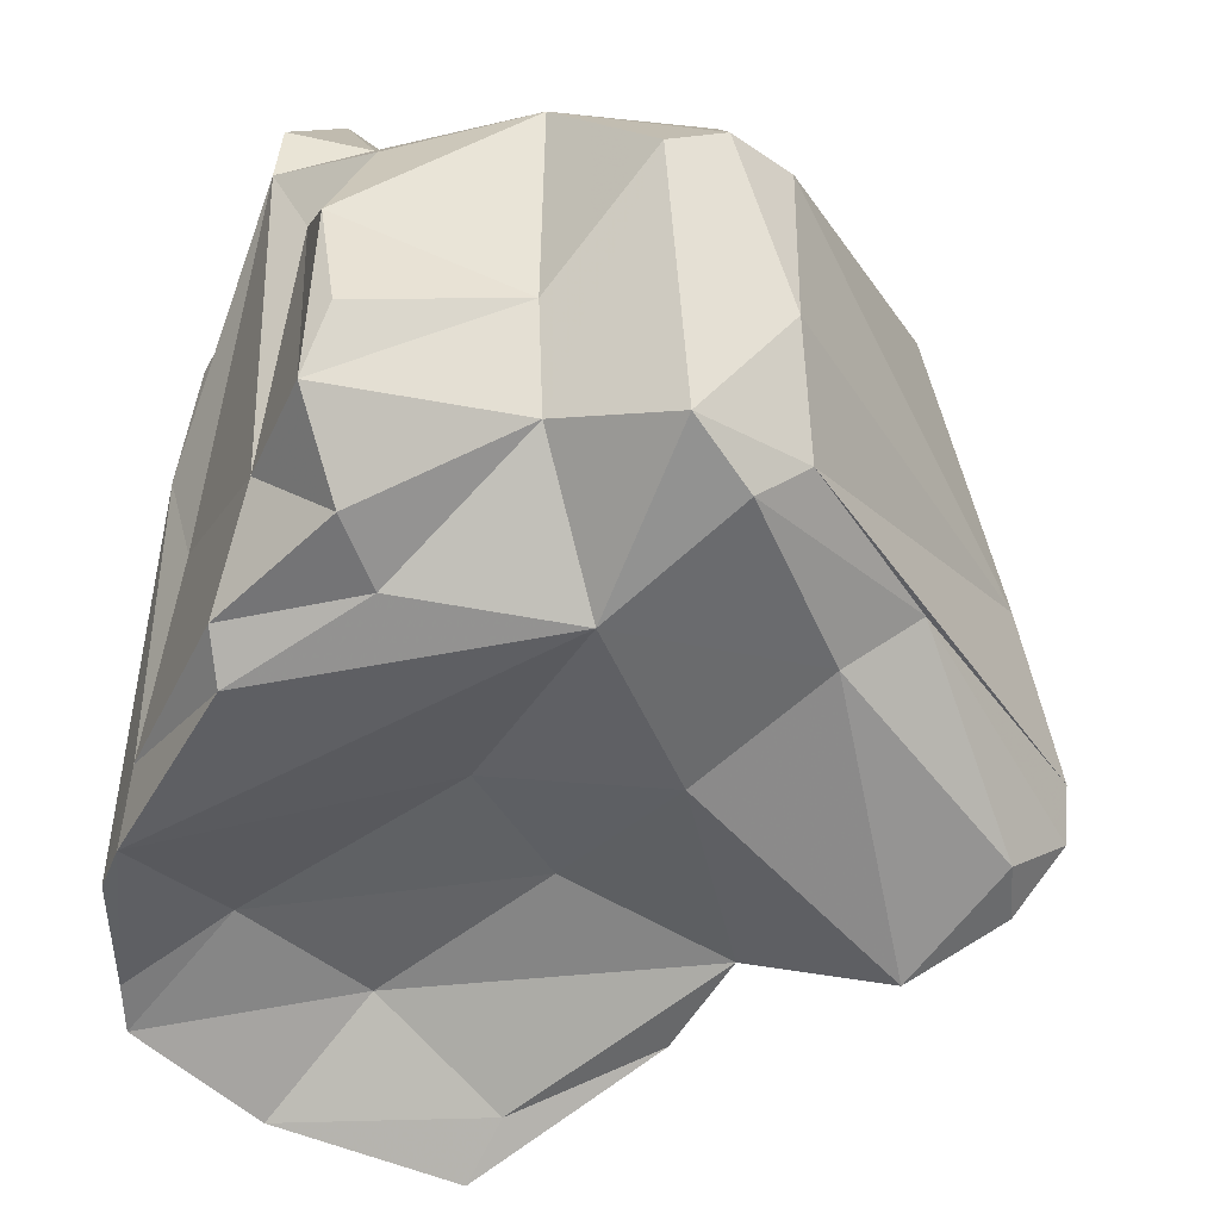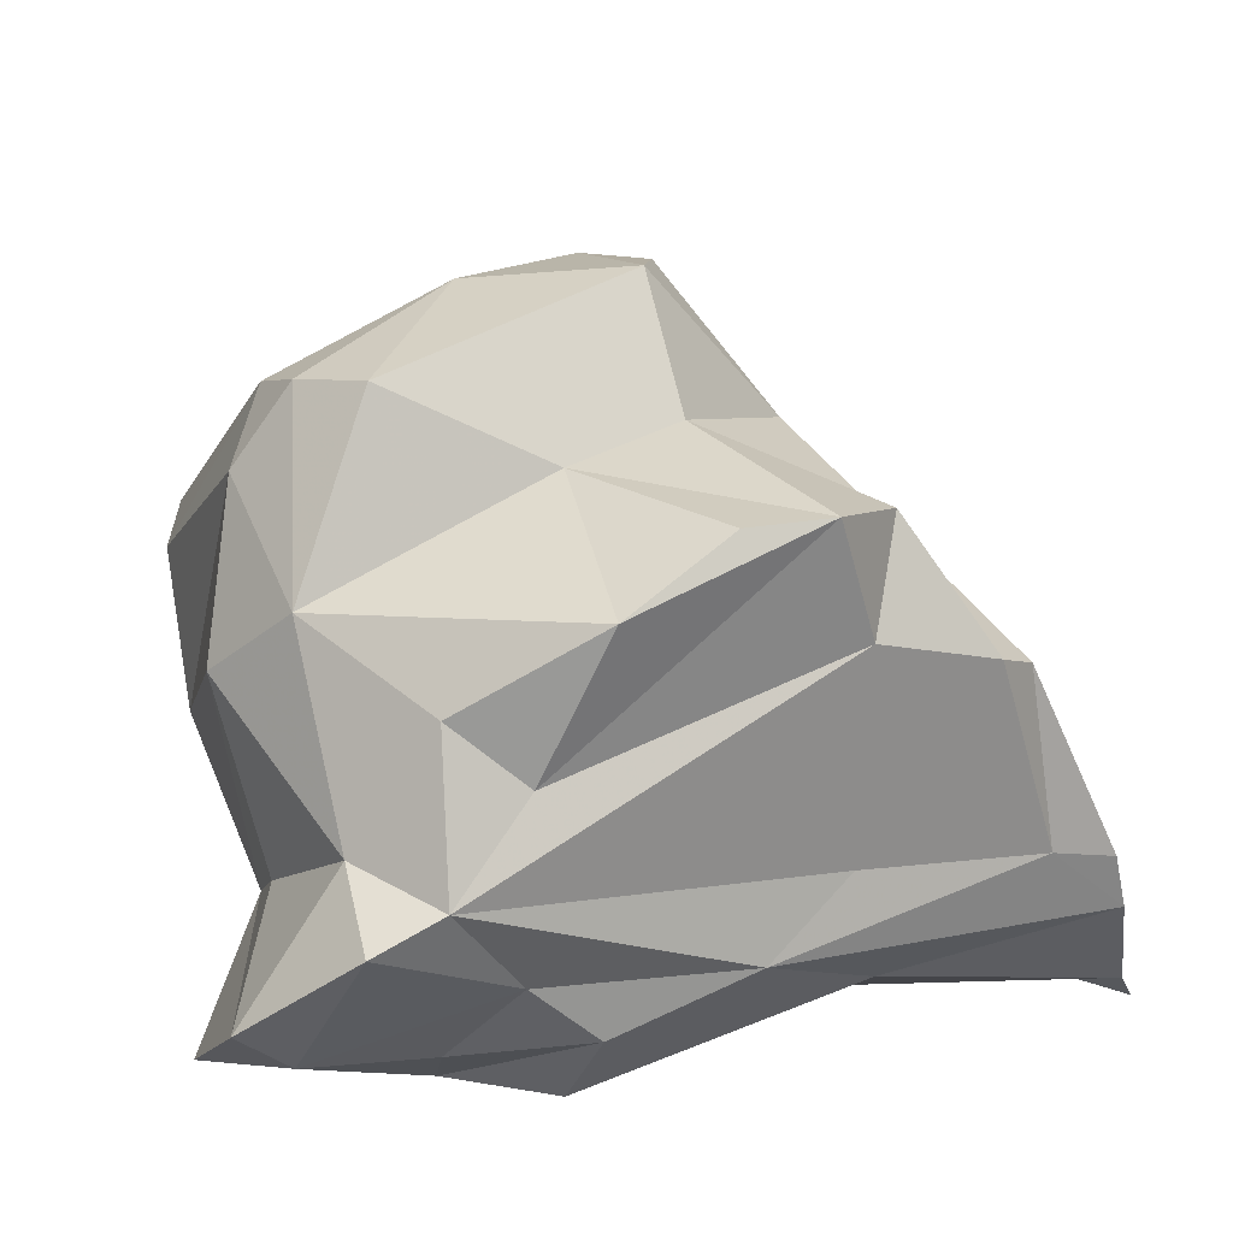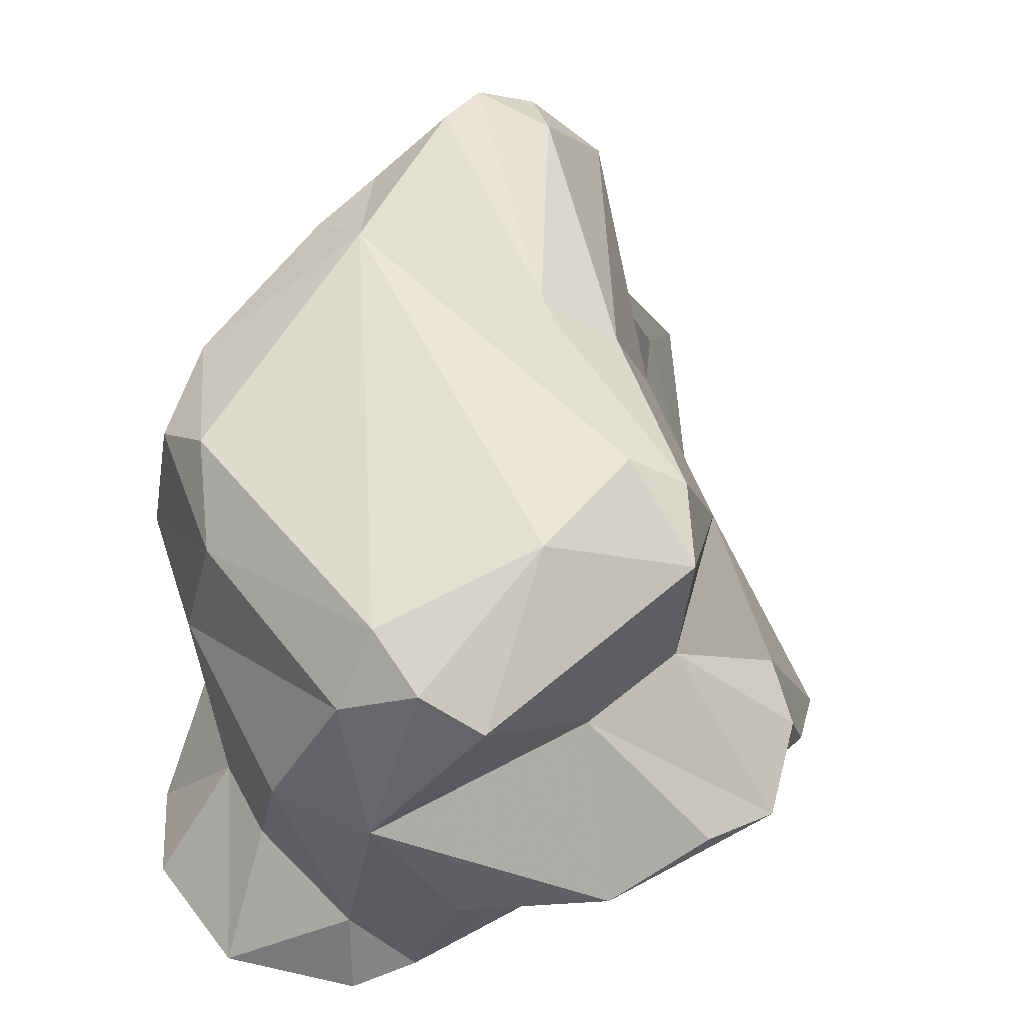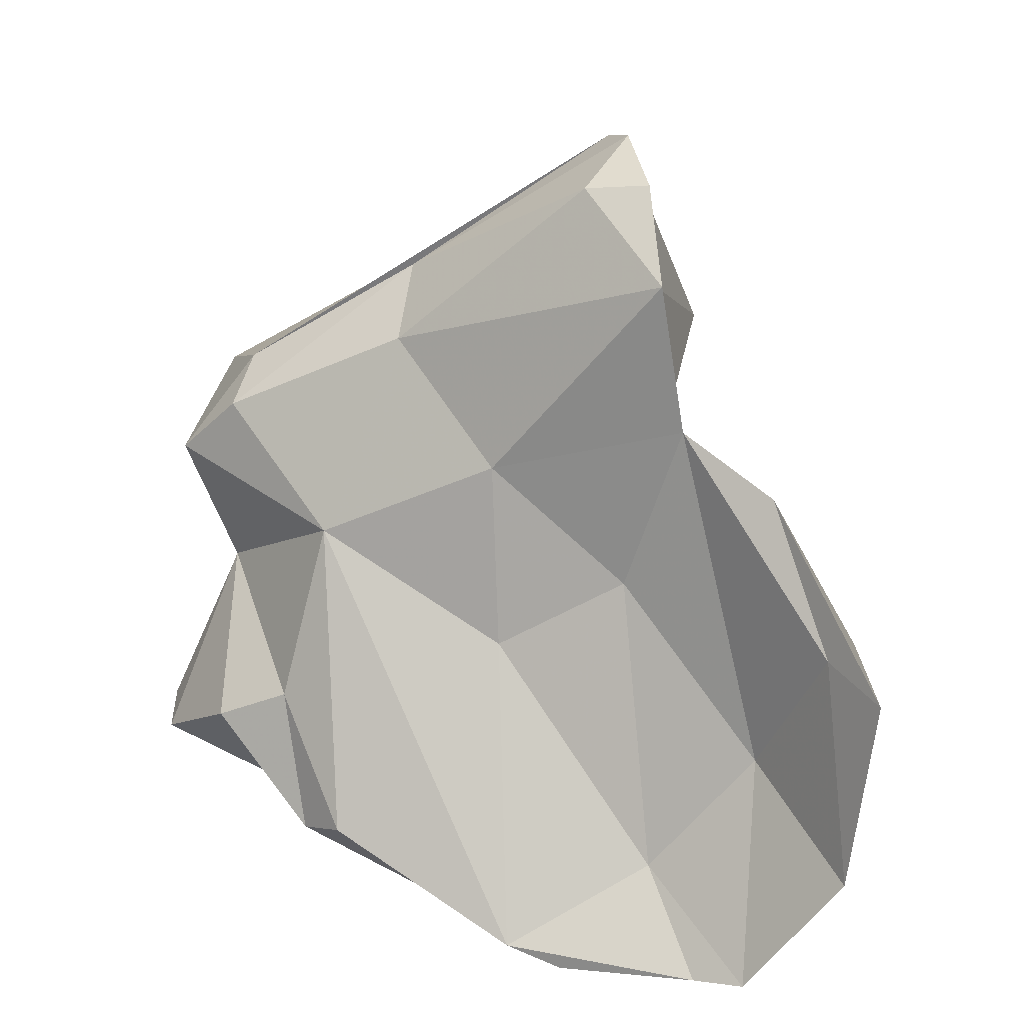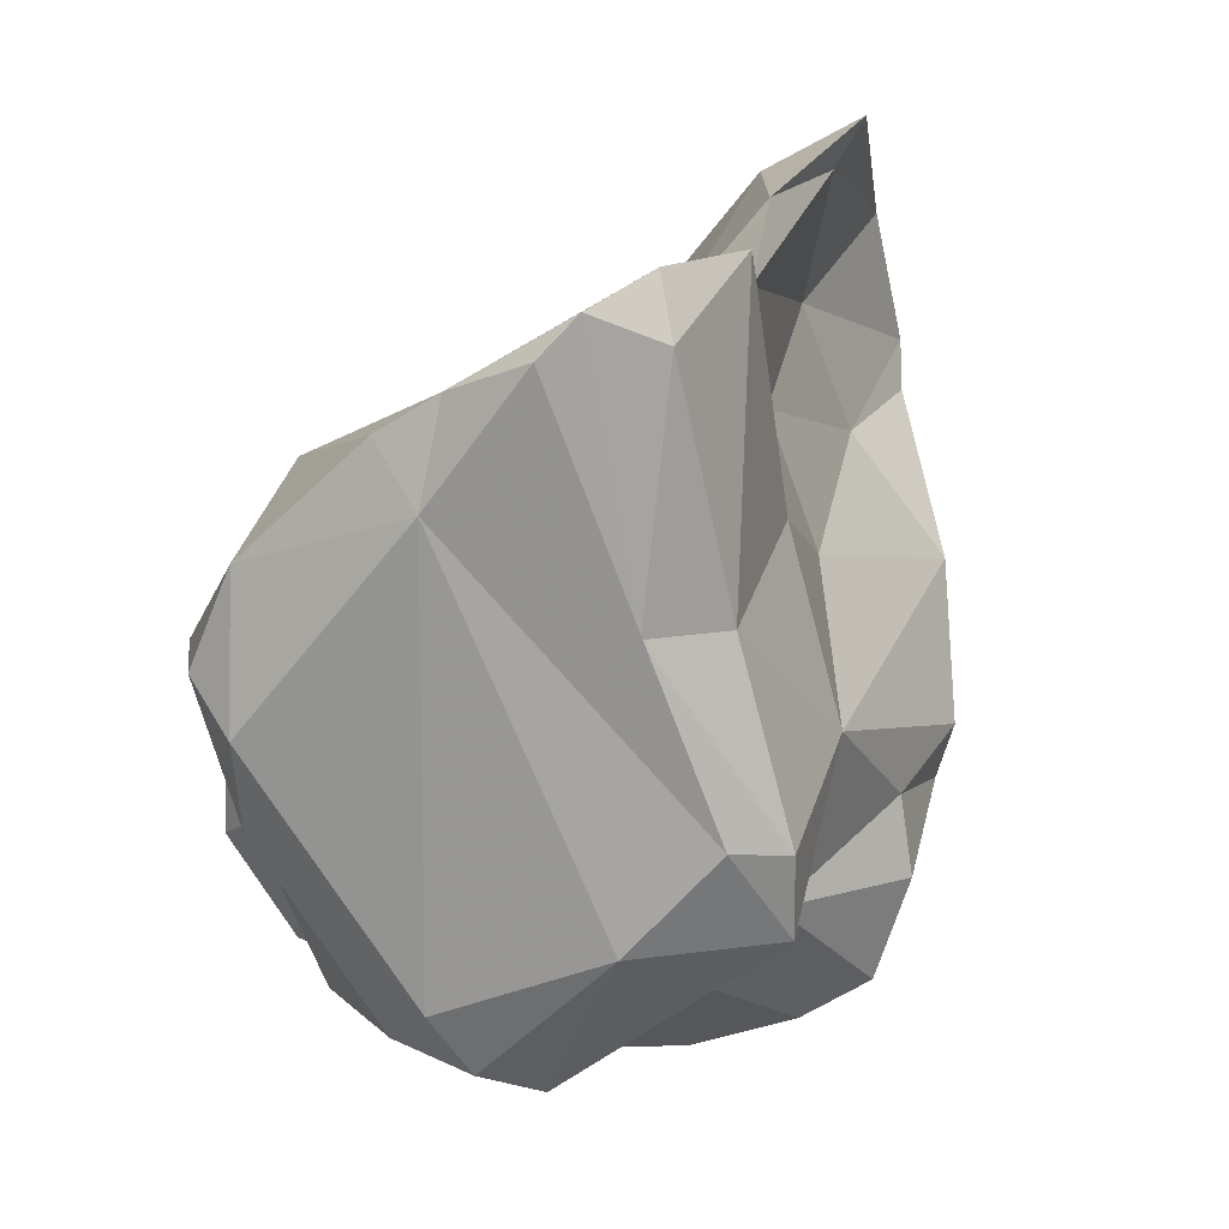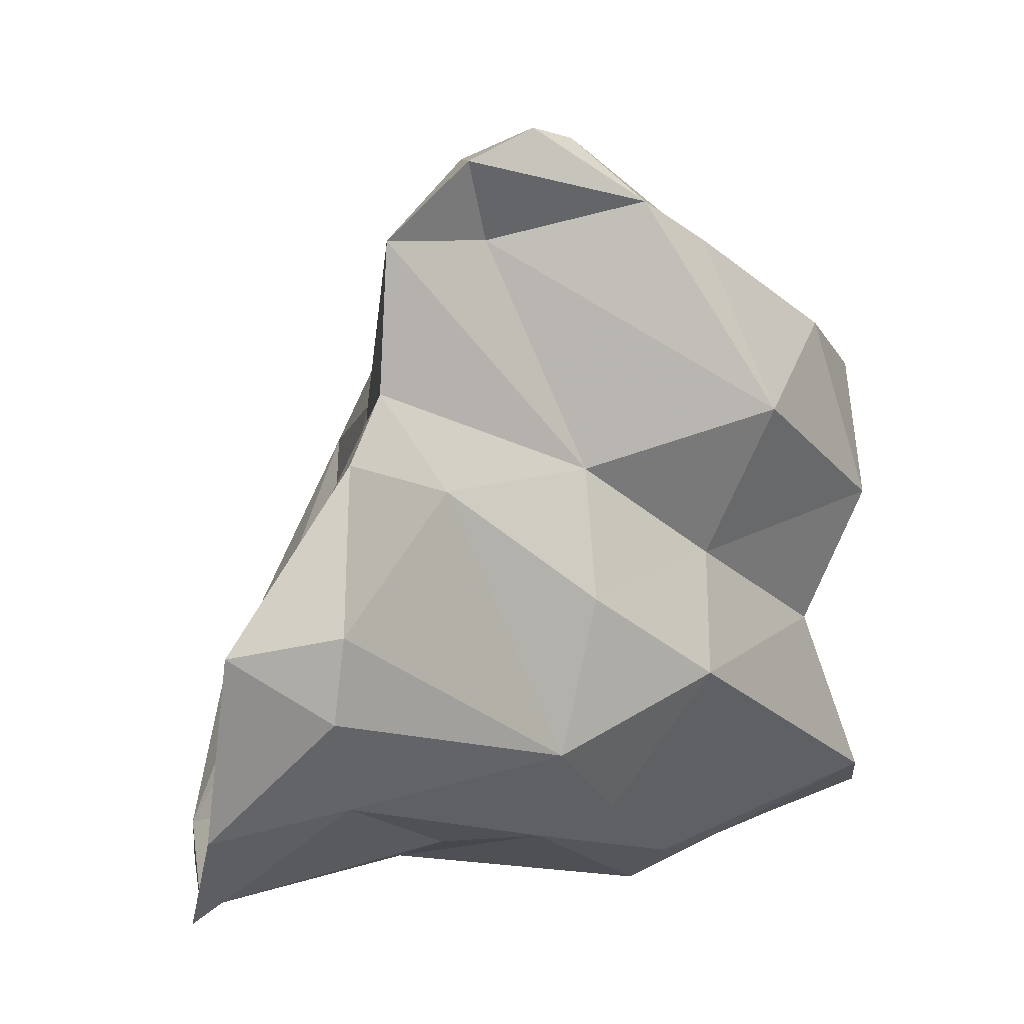
<metadata>
{"format":"obj","ext":"obj","renderer":"f3d","projection":"perspective","resolution":1024,"background":"white","views":[{"elev":53.1,"azim":-68.9,"up":"+Y"},{"elev":52.6,"azim":169.1,"up":"+Y"},{"elev":25.2,"azim":155.9,"up":"+Z"},{"elev":27.0,"azim":-84.7,"up":"+Z"},{"elev":73.4,"azim":160.4,"up":"+Z"},{"elev":17.3,"azim":-17.2,"up":"+Z"}]}
</metadata>
<code>
v 177.5 283.9 58.14
v 177.6 281.3 61.71
v 178 285.3 57.9
v 178.1 280.6 67.13
v 181 280.9 64.83
v 178.5 289.2 57.68
v 180.5 291.8 57.9
v 180.9 283.8 63.49
v 181.7 282.4 61.71
v 180.7 295.9 60.49
v 179.6 282 67.59
v 181.4 281.2 67.14
v 180.3 286.7 60.14
v 181.7 297 59.91
v 178.7 290.7 58.18
v 182.2 283.7 71.13
v 185.2 285.8 58.77
v 183.7 299.8 62.42
v 183.4 291.4 65.47
v 185.6 293.6 57.15
v 183.6 287.8 67.53
v 184.9 289.5 56.7
v 184.7 291.7 70.53
v 184.1 286.9 76.49
v 185.3 285.2 69.67
v 194.9 297.3 55.43
v 183.4 297.8 63.44
v 183.7 286.2 72.34
v 185 296.7 68.13
v 185.5 301.8 60.84
v 188.3 285.9 58.52
v 187.3 294.7 73.36
v 184.8 298.6 59.69
v 186.6 287.4 78.51
v 187 289.3 78.25
v 188.1 301.4 69.21
v 187.4 288.4 76.05
v 189.7 284.9 66.14
v 187.8 299.9 65.73
v 187.5 299.7 70.93
v 190.6 301.6 59.09
v 192.7 298.3 57.49
v 192.7 290.1 54.63
v 188.8 288.2 79.23
v 188.4 284.2 61.73
v 188 292.9 55.45
v 187.7 302.1 60.71
v 190.8 300.4 64.44
v 190.7 286.2 59
v 189.6 294.5 74.75
v 191.8 292.6 54.46
v 193.4 294.3 55.09
v 189.2 299.4 71.83
v 190 286.9 69.45
v 190.1 288.8 78.79
v 194.5 299.7 58.69
v 193.2 288.4 56.25
v 192.3 300.6 70.35
v 195.5 289.6 56.01
v 192.1 288.1 76.97
v 194 287.5 66.33
v 197.2 299.8 62.06
v 195.6 286.2 70.99
v 195.4 291.8 55.22
v 194.8 302.4 66.01
v 193.9 288 75.76
v 193.4 285.4 63.27
v 193.5 290.4 76.15
v 200 289.1 58.07
v 196.8 296.9 54.87
v 196.4 301.6 67.12
v 197.1 300 68.56
v 198.2 289.5 63.15
v 198 288.9 72.8
v 198.5 294 59.13
v 196.9 297 57.37
v 198.6 292.9 54.91
v 199.2 297.4 62.61
v 198.1 299.8 66.24
v 199.4 292.8 71.56
v 199.8 294.3 68.88
v 199.9 292.1 65.52
v 199.8 290.6 71
v 199.9 294.3 55.12
v 200.9 291 56.63
v 198.8 291.9 60.27
v 199.7 288.7 67.41
g foo
f 5 4 2
f 12 4 5
f 45 12 5
f 45 5 9
f 9 5 2
f 9 2 1
f 3 9 1
f 9 3 17
f 31 9 17
f 45 9 31
f 49 45 31
f 22 17 3
f 31 17 22
f 15 6 3
f 57 49 31
f 22 3 6
f 43 31 22
f 57 31 43
f 59 57 43
f 7 6 15
f 46 6 7
f 22 6 46
f 43 22 46
f 51 43 46
f 64 59 51
f 59 43 51
f 20 46 7
f 11 4 16
f 16 4 12
f 25 16 12
f 2 4 11
f 45 25 12
f 38 25 45
f 8 2 11
f 67 38 45
f 1 2 8
f 13 1 8
f 49 67 45
f 3 1 13
f 57 67 49
f 69 67 57
f 15 3 13
f 59 69 57
f 77 69 59
f 77 59 64
f 85 69 77
f 10 7 15
f 14 20 7
f 51 52 64
f 84 85 77
f 10 14 7
f 20 14 33
f 46 52 51
f 77 64 52
f 26 20 33
f 46 20 26
f 52 46 26
f 70 52 26
f 77 52 70
f 84 77 70
f 28 11 16
f 25 28 16
f 28 25 54
f 25 38 54
f 21 8 28
f 8 11 28
f 67 61 38
f 38 61 54
f 21 13 8
f 61 67 73
f 19 13 21
f 67 69 73
f 69 86 73
f 15 13 19
f 85 86 69
f 19 29 15
f 84 86 85
f 29 10 15
f 29 27 10
f 84 75 86
f 76 75 84
f 27 14 10
f 27 18 14
f 18 33 14
f 33 42 26
f 42 56 26
f 76 26 56
f 76 70 26
f 84 70 76
f 42 33 30
f 56 42 41
f 30 33 18
f 41 42 30
f 37 34 24
f 28 54 24
f 54 37 24
f 63 37 54
f 23 28 24
f 28 23 21
f 61 63 54
f 87 63 61
f 73 87 61
f 21 23 19
f 86 82 73
f 82 87 73
f 23 29 19
f 82 86 78
f 78 86 75
f 29 39 27
f 62 78 76
f 76 78 75
f 18 27 39
f 47 30 48
f 30 39 48
f 41 47 48
f 41 48 62
f 56 41 62
f 76 56 62
f 30 18 39
f 47 41 30
f 35 24 34
f 60 44 34
f 37 60 34
f 60 37 63
f 63 66 60
f 35 32 24
f 66 63 74
f 32 23 24
f 63 87 74
f 74 87 83
f 81 83 87
f 81 87 82
f 29 23 32
f 32 40 29
f 79 81 82
f 78 79 82
f 40 36 29
f 39 29 36
f 71 79 62
f 62 79 78
f 39 36 65
f 39 65 48
f 65 62 48
f 65 71 62
f 44 35 34
f 55 44 60
f 68 55 60
f 50 44 55
f 68 60 66
f 50 35 44
f 66 74 68
f 53 50 55
f 53 55 68
f 80 68 74
f 74 83 80
f 32 35 50
f 81 80 83
f 40 32 50
f 53 40 50
f 72 68 80
f 81 72 80
f 58 53 68
f 58 68 72
f 79 72 81
f 36 40 53
f 58 36 53
f 79 71 72
f 71 58 72
f 65 36 58
f 65 58 71
g

</code>
